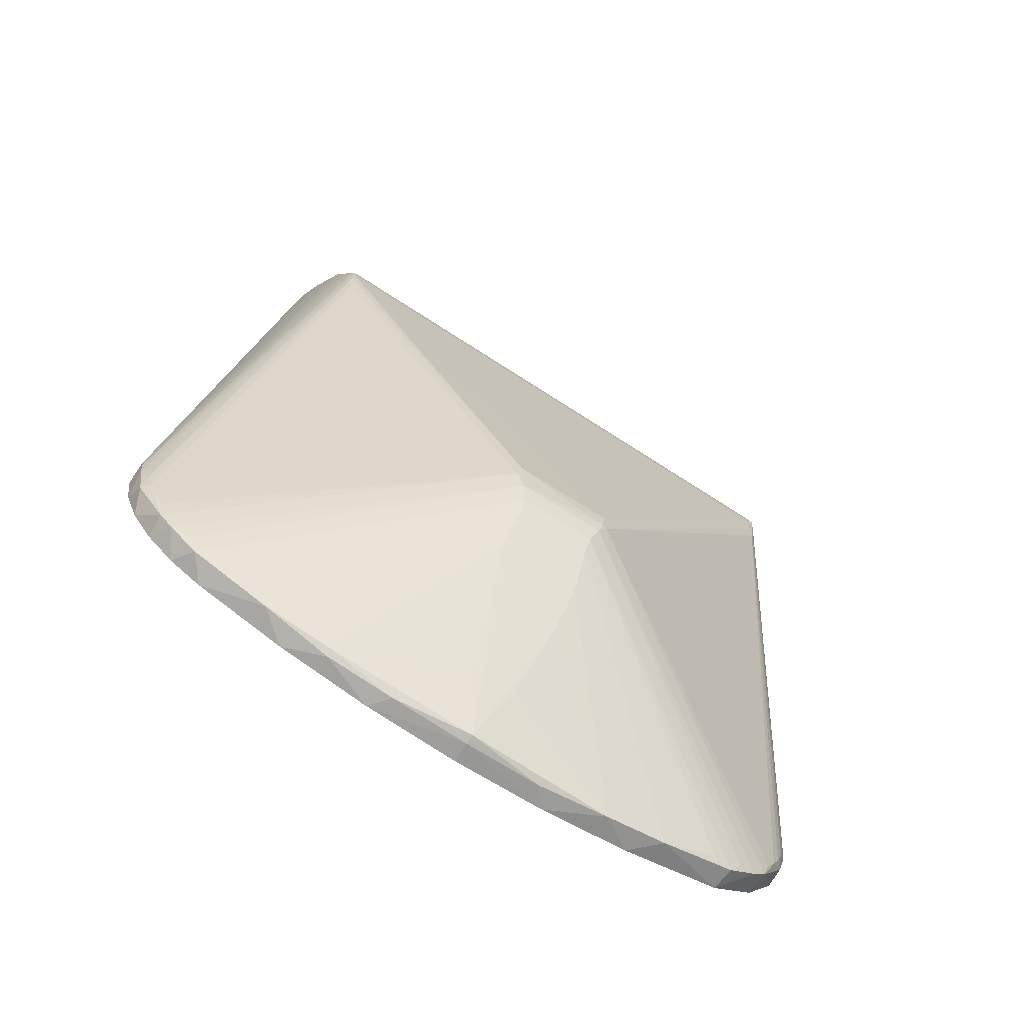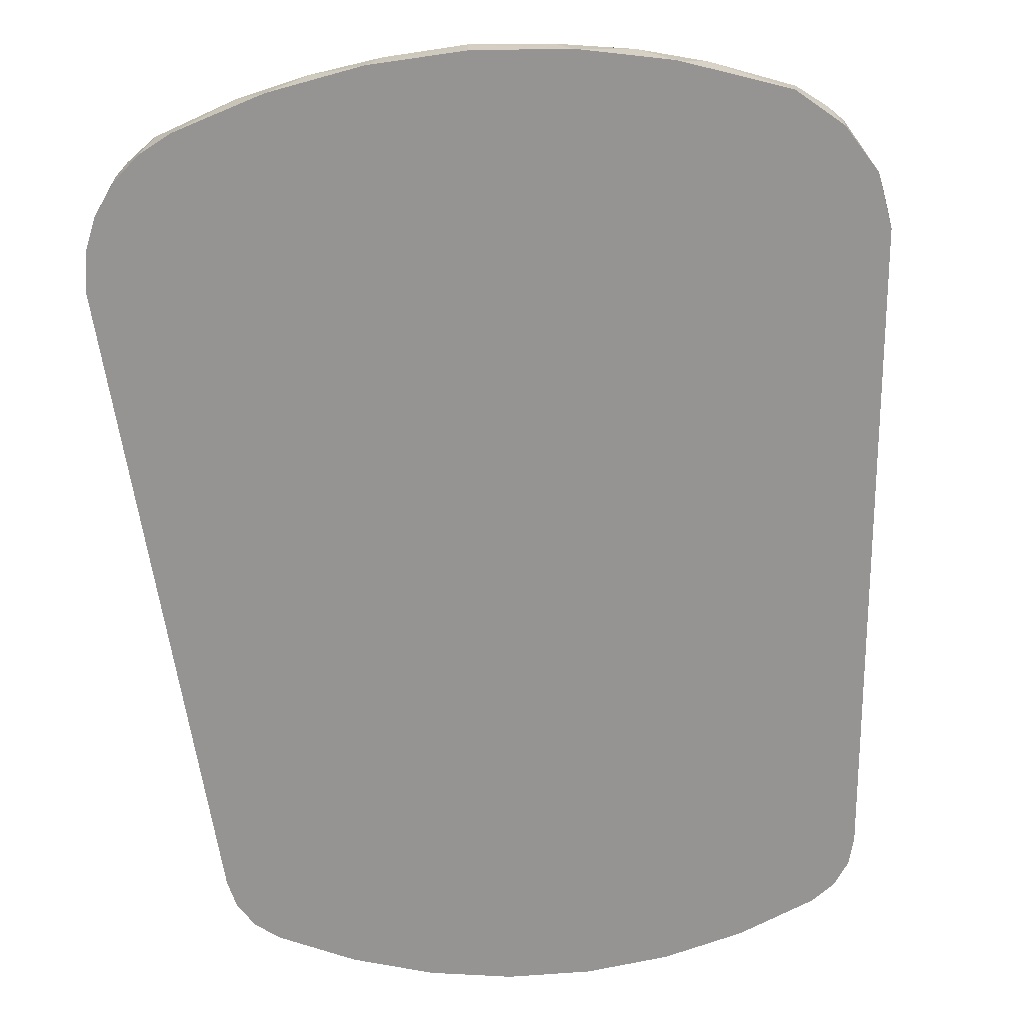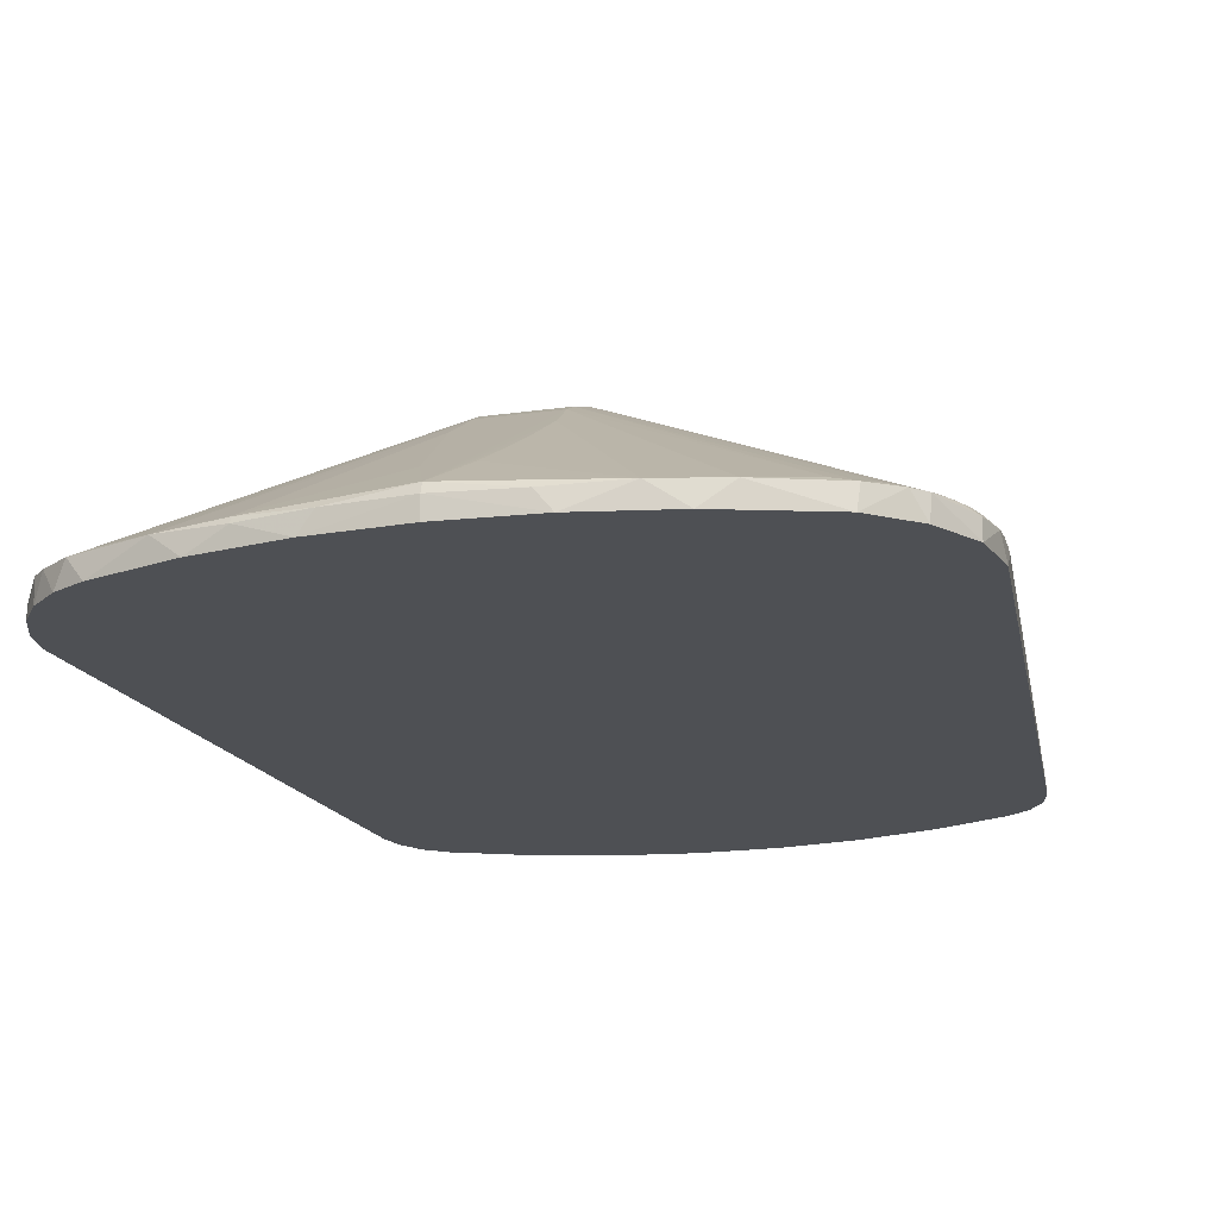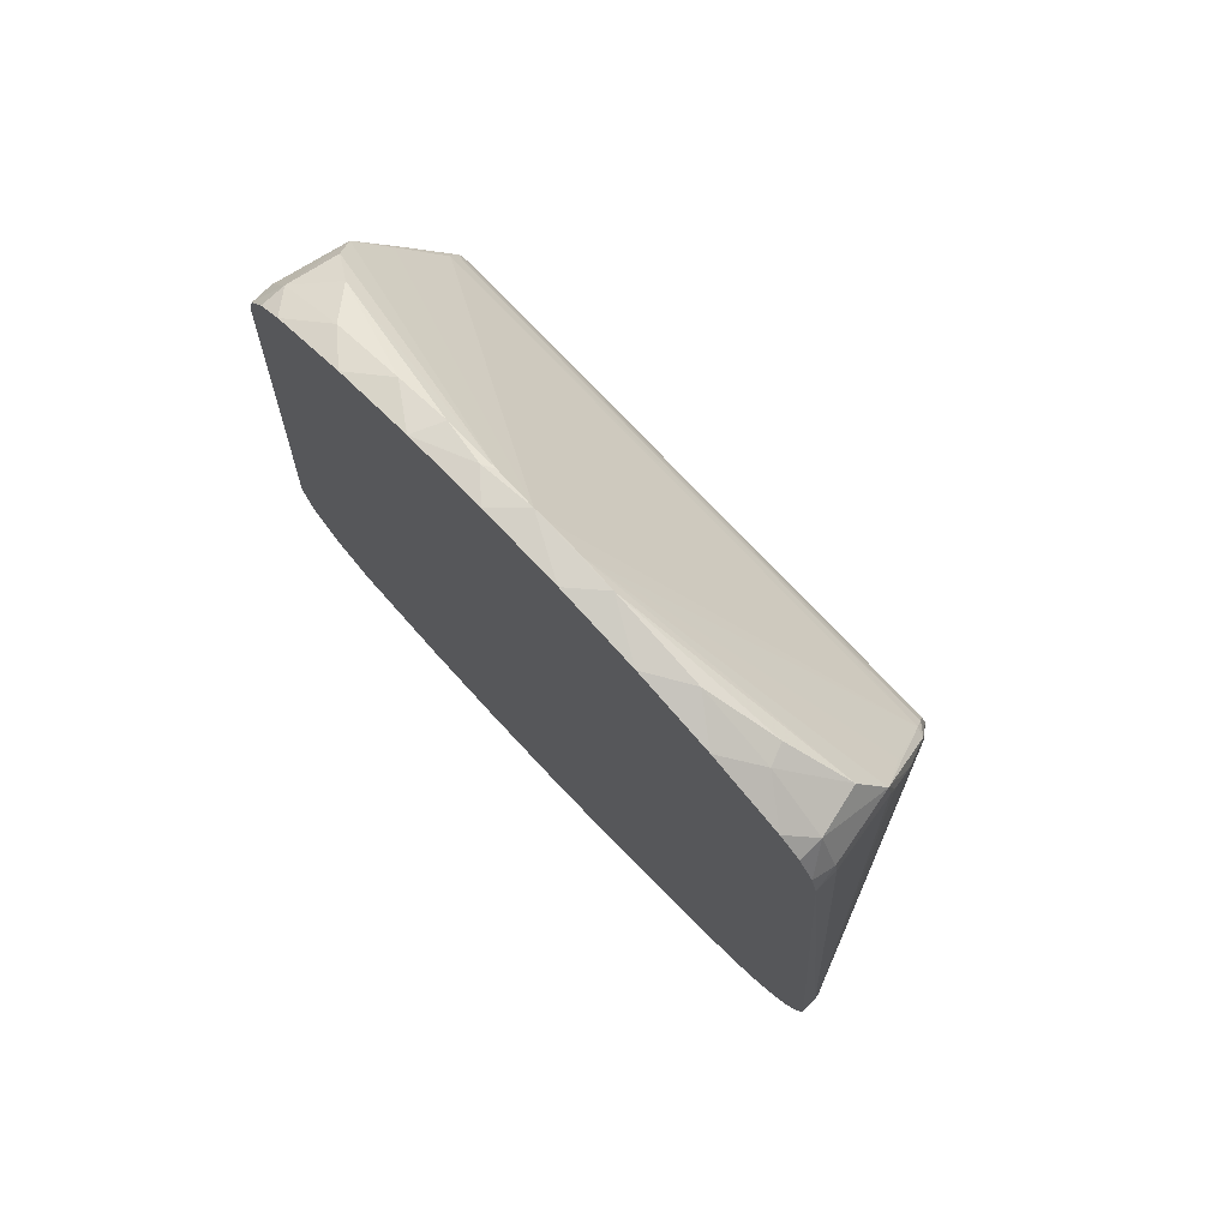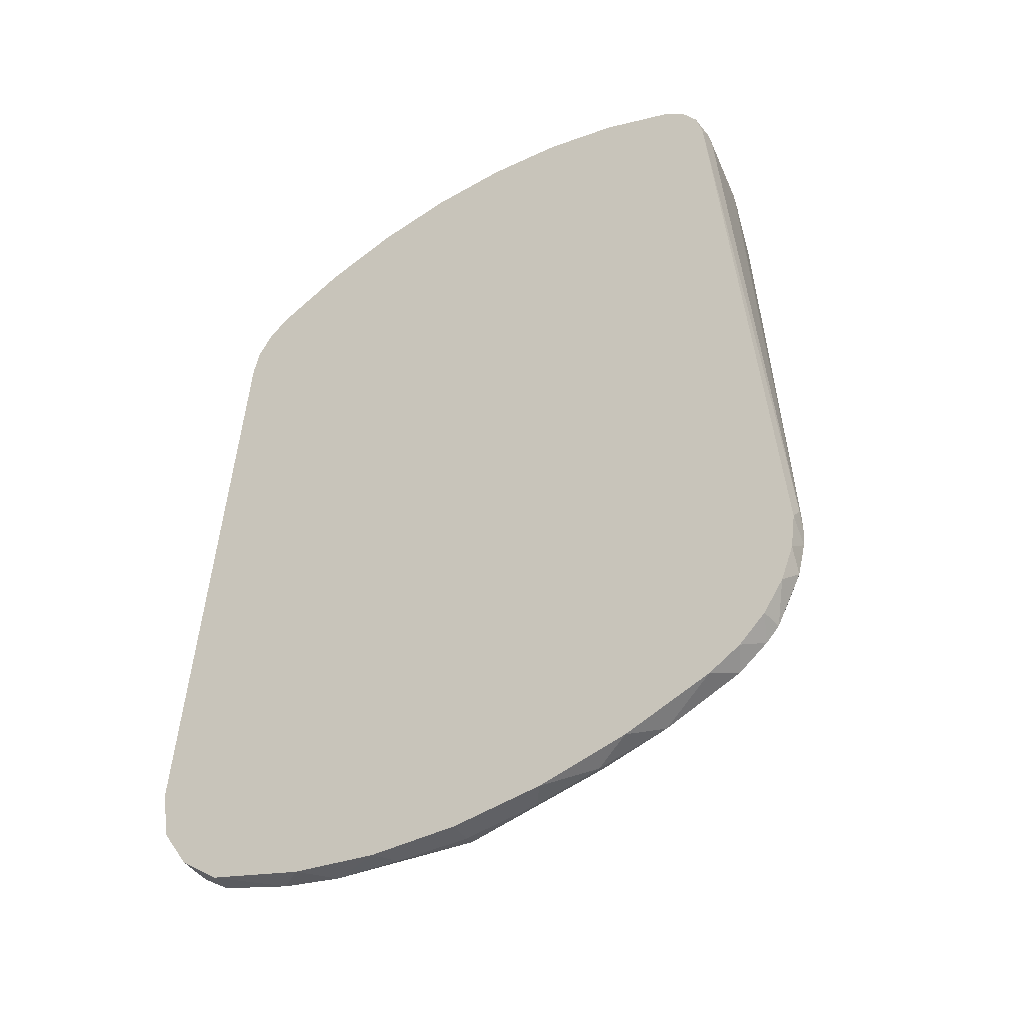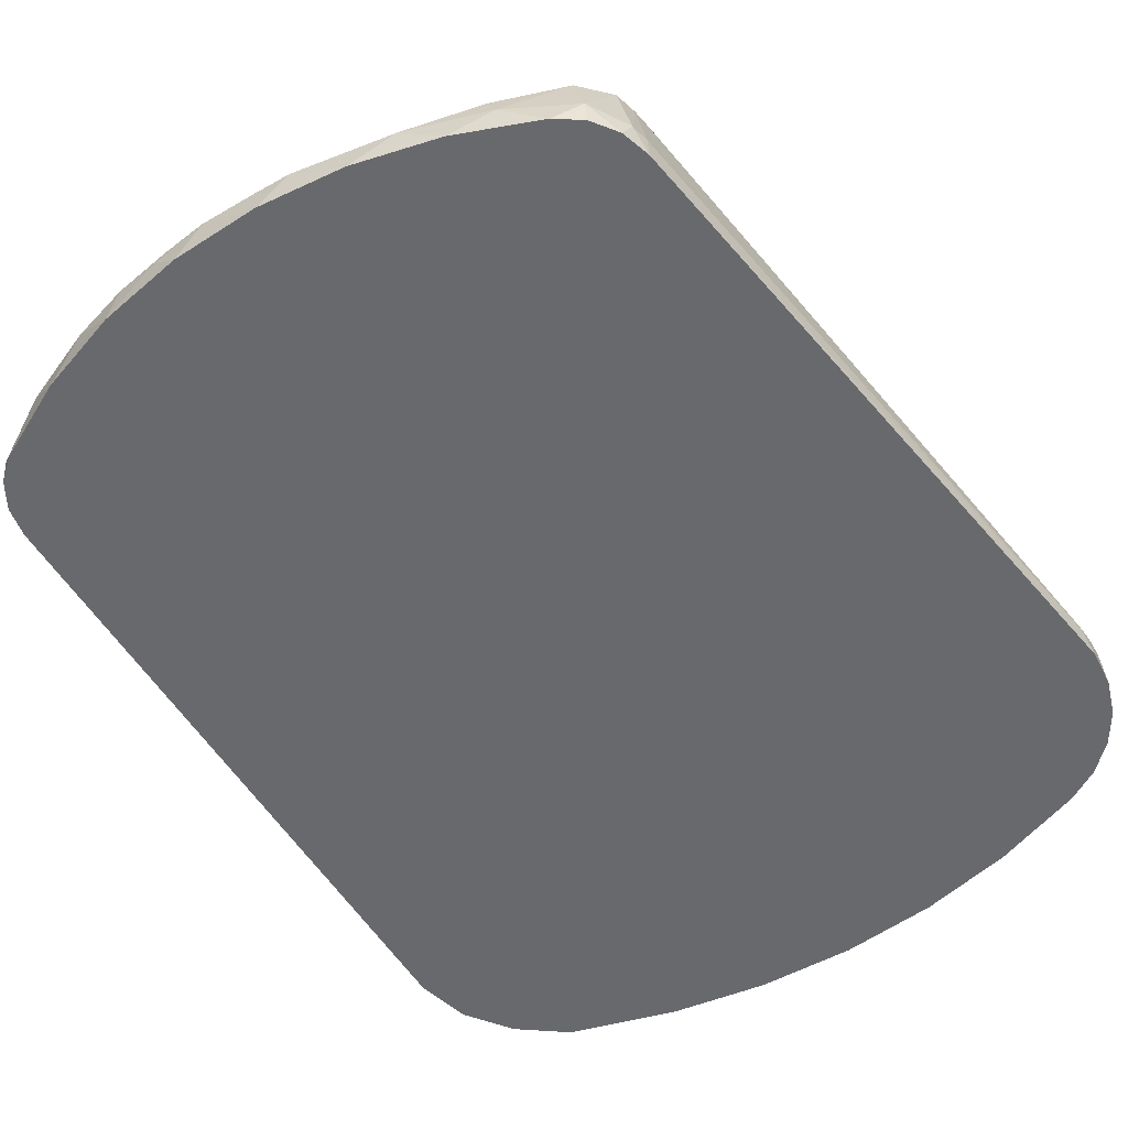
<metadata>
{"format":"obj","ext":"obj","renderer":"f3d","projection":"perspective","resolution":1024,"background":"white","views":[{"elev":-72.5,"azim":147.2,"up":"+Z"},{"elev":-67.1,"azim":-175.4,"up":"+Y"},{"elev":-18.5,"azim":-164.8,"up":"+Y"},{"elev":76.6,"azim":46.5,"up":"+Z"},{"elev":-45.2,"azim":33.8,"up":"+Z"},{"elev":-52.8,"azim":34.7,"up":"+Y"}]}
</metadata>
<code>
v -0 0 -0.062
v 0 0.004 0.07382
v 0.00297 0.008935 -0.05403
v -0.0394 0.02528 0.03653
v 0.0466 0.003289 -0.04862
v -0.05079 0.003759 -0.0373
v -0.03828 0.02634 0.02758
v -0.005202 0.01605 -0.04253
v -0.04399 0 0.05851
v 0.04849 0.003759 -0.04421
v -0.007698 0.004 0.07351
v -0.03756 0.02649 0.02759
v 0.0426 0 -0.05217
v 0.04494 0 0.05461
v 0.02032 0.003473 -0.05942
v 0.03814 0 -0.0546
v 0.04174 0.003263 0.0623
v -0.04121 0.01947 0.0458
v -0.04721 0.003759 -0.04628
v -0.01078 0.002685 -0.06141
v -0.03825 0.02563 0.02384
v 0.05169 0.002889 -0.03223
v -0.0519 0 -0.0349
v -0.04027 -4.5e-07 -0.05384
v 0.04186 0.0187 0.04522
v -0.02279 0.00381 0.07079
v 0.0382 0.02571 0.03528
v 0.04473 0.003297 -0.05048
v 0.03855 0.0248 0.03768
v 0.009872 0.003864 0.07347
v 0.04026 0.02371 0.03688
v 0.007355 0.02613 -0.02326
v -0.03804 0.02606 0.03398
v 0.006057 0.02573 -0.02566
v -0.05029 0.003759 -0.03969
v -0.03862 0 0.06433
v 0.05116 0 -0.03992
v -0.04294 0.01325 0.05403
v 0.013 0 -0.06117
v -0.03823 0.02595 0.02509
v 0.03323 0.003795 0.06697
v -0.03279 0.003688 0.06716
v -0.02994 0.003191 -0.05749
v -0.02578 0 -0.05869
v -0.05166 0.0031 -0.0349
v 0.03201 0.00659 0.06696
v -0.04062 0.01737 0.05001
v 0.03892 0.02599 0.0286
v -0.04068 0.003186 -0.05354
v -0.05164 0.002806 -0.03784
v -0.04638 0 -0.04879
v 0.04245 0.01301 0.05697
v -0.0418 0 0.06188
v 0.005228 0.02358 -0.03036
v -0.03854 0.02483 0.03762
v 0.03896 0.02358 0.03997
v 0.02273 0.003822 0.07081
v -0.004249 0.01247 -0.04832
v -0.03781 0.003759 -0.05377
v 0.02814 0 0.06902
v -0.0366 0.008084 0.06467
v -0.02194 0.02657 0.02898
v -0.03888 0.02592 0.02759
v -0.002003 0.003856 0.07406
v -0.04068 0.02259 0.03898
v 0.04208 0.003759 -0.05144
v 0.02021 0.003863 -0.05884
v 0.01711 0 0.0722
v 0.05183 0.0022 -0.03222
v 0.04022 0.02318 0.04004
v -0.05045 0.002753 -0.04223
v 0.04952 0.003759 -0.042
v 0.005741 0 0.0738
v 0.04277 0.01447 0.05202
v 0.04006 0.009853 0.06203
v 0.02994 0.003191 -0.05749
v 0.03846 0.02636 0.02784
v -0.04277 0.01447 0.05202
v -0.02097 0.003155 -0.05981
v 0.04928 0 -0.04463
v 0.04451 0.003062 0.05715
v 0.00582 0.01968 -0.03667
v -0.005741 0 0.0738
v -0.04952 0.003759 -0.042
v -0.04025 0.02374 0.03683
v -0.04153 0.003338 0.0625
v 0.02029 0.002558 -0.05996
v 0.05144 0.0031 -0.0374
v -0.05049 -3e-07 -0.04239
v 0.02205 0.02656 0.03033
v -0.006583 0.02629 -0.02328
v 0.03981 0.02474 0.03397
v 0.0222 0.02515 0.03687
v 0.05045 0.002753 -0.04223
v -0.03974 0.02488 0.03349
v -0.05183 0.0022 -0.03222
v -0.002966 0.008926 -0.05404
v -0.01532 0.004022 0.07254
v -0.01711 0 0.0722
v 0.005229 0.004 0.07369
v -0.04208 0.003759 -0.05144
v 0.04068 0.02259 0.03898
v 0.02215 0.02642 0.03195
v -0.04246 0.013 0.05699
v -0.02814 0 0.06902
v 0.03781 0.003759 -0.05377
v -0.03896 0.02358 0.03997
v -0.005228 0.02358 -0.03036
v 0.0418 0 0.06188
v 0.04638 0 -0.04879
v -0.03769 0.02657 0.03014
v 0.04062 0.01737 0.05001
v 0.05166 0.0031 -0.0349
v -0.005822 0.0197 -0.03664
v 0.02578 0 -0.05869
v 0.04486 0.003197 0.05477
v -0.013 0 -0.06117
v 0.04294 0.01325 0.05403
v 0.03862 0 0.06433
v 0.05029 0.003759 -0.03969
v -0.04445 0.003134 0.05737
v -0.009327 0.003136 0.07351
v -0.006933 0.02656 -0.02062
v -0.007355 0.02613 -0.02326
v 0.03909 0.02593 0.03103
v 0.04074 0.003185 -0.05352
v 0.01087 0.002785 -0.0614
v -0.03875 0.02648 0.03145
v -0.04186 0.0187 0.04522
v 0.0376 0.02656 0.02865
v 2.21e-06 0.002847 -0.06215
v 0.03801 0.02611 0.03373
v 0.0519 0 -0.0349
v -0.05169 0.002889 -0.03223
v 0.04721 0.003759 -0.04628
v -0.03883 0.02554 0.02518
v 0.006886 0.02655 -0.02095
v -5.405e-05 0.004144 -0.06189
v -0.04061 0.01038 0.06118
v 0.02215 0.02457 0.03818
v -0.02223 0.02569 0.03534
v -0.04494 0 0.05461
v 0.03824 0.02581 0.02451
v -0.04473 0.003297 -0.05048
v -0.00534 0.0248 -0.02815
v -0.04849 0.003759 -0.04421
v 0.04399 0 0.05851
v -0.0466 0.003289 -0.04862
v -0.006211 0.02582 -0.02528
v 0.03862 0.0265 0.03125
v 0.05079 0.003759 -0.0373
v 0.005404 0.02468 -0.02834
f 152 54 145
f 11 122 64
f 104 4 18
f 107 4 104
f 33 4 141
f 108 54 138
f 108 145 54
f 108 59 145
f 128 4 33
f 128 33 103
f 128 103 150
f 150 90 128
f 20 79 138
f 97 138 79
f 77 32 137
f 77 143 32
f 150 48 77
f 69 14 133
f 106 54 152
f 106 152 126
f 152 34 126
f 34 137 32
f 34 91 137
f 34 152 145
f 91 123 137
f 7 128 12
f 7 12 123
f 147 17 109
f 119 109 17
f 64 73 30
f 83 73 64
f 83 64 122
f 105 26 42
f 139 104 86
f 139 11 104
f 36 105 42
f 36 42 86
f 129 78 104
f 18 129 104
f 107 47 64
f 47 107 104
f 47 11 64
f 104 11 47
f 4 27 141
f 27 33 141
f 55 4 107
f 140 107 56
f 56 29 140
f 140 55 107
f 29 55 140
f 138 8 114
f 114 108 138
f 8 79 114
f 128 111 12
f 62 123 111
f 111 123 12
f 111 90 62
f 111 128 90
f 96 23 142
f 124 19 21
f 124 21 40
f 40 7 124
f 124 123 91
f 124 7 123
f 40 21 146
f 146 21 19
f 45 128 63
f 7 63 128
f 63 7 40
f 9 142 89
f 89 142 23
f 131 20 138
f 58 79 8
f 58 97 79
f 58 8 138
f 58 138 97
f 117 131 1
f 131 117 20
f 20 117 79
f 117 44 79
f 79 44 43
f 59 108 43
f 43 114 79
f 43 108 114
f 150 77 130
f 130 77 137
f 130 90 150
f 130 137 123
f 130 62 90
f 130 123 62
f 88 77 48
f 32 143 135
f 138 54 82
f 149 34 145
f 34 149 91
f 149 124 91
f 145 101 149
f 149 101 144
f 144 124 149
f 30 100 64
f 52 70 56
f 70 29 56
f 150 27 70
f 70 27 29
f 70 92 150
f 70 31 92
f 75 30 46
f 17 52 75
f 75 100 30
f 100 75 52
f 81 147 14
f 81 17 147
f 81 52 17
f 25 70 52
f 98 122 11
f 53 86 9
f 53 36 86
f 65 18 4
f 65 129 18
f 65 4 85
f 93 27 4
f 29 27 93
f 55 93 4
f 93 55 29
f 132 103 33
f 27 132 33
f 132 150 103
f 132 27 150
f 121 96 142
f 121 142 9
f 121 86 104
f 86 121 9
f 49 144 101
f 43 49 59
f 59 49 145
f 49 101 145
f 19 124 148
f 148 124 144
f 148 146 19
f 148 144 51
f 51 89 148
f 84 35 40
f 146 84 40
f 63 50 45
f 50 89 23
f 50 23 96
f 50 96 45
f 40 35 136
f 136 63 40
f 105 36 24
f 36 53 24
f 83 24 73
f 9 89 24
f 24 53 9
f 60 24 119
f 24 109 119
f 147 109 24
f 24 14 147
f 24 133 14
f 24 117 1
f 44 117 24
f 24 89 51
f 144 24 51
f 49 24 144
f 24 43 44
f 24 49 43
f 125 48 150
f 92 125 150
f 113 69 133
f 88 113 133
f 22 69 113
f 113 125 92
f 113 88 48
f 48 125 113
f 113 31 22
f 113 92 31
f 143 77 120
f 120 88 94
f 126 34 66
f 37 80 94
f 37 88 133
f 88 37 94
f 37 133 24
f 37 24 80
f 126 66 28
f 28 34 32
f 28 66 34
f 2 64 100
f 2 100 56
f 2 107 64
f 56 107 2
f 112 52 56
f 112 56 100
f 112 100 52
f 68 30 73
f 68 73 24
f 68 24 60
f 41 60 119
f 41 119 17
f 17 75 41
f 41 75 46
f 116 14 69
f 116 81 14
f 102 22 31
f 102 25 22
f 70 102 31
f 25 102 70
f 61 26 98
f 42 26 61
f 139 61 11
f 61 98 11
f 61 86 42
f 61 139 86
f 99 26 105
f 99 98 26
f 105 24 99
f 99 24 83
f 99 83 122
f 122 98 99
f 95 128 45
f 45 85 95
f 128 95 4
f 95 85 4
f 134 85 45
f 134 65 85
f 65 134 129
f 96 134 45
f 129 134 78
f 38 96 121
f 78 134 38
f 38 134 96
f 104 78 38
f 38 121 104
f 6 35 50
f 6 50 63
f 6 136 35
f 6 63 136
f 89 50 71
f 71 148 89
f 35 84 71
f 71 50 35
f 148 71 146
f 71 84 146
f 13 24 16
f 13 16 126
f 28 13 126
f 16 24 115
f 1 131 39
f 39 87 115
f 39 24 1
f 39 115 24
f 151 77 88
f 151 120 77
f 151 88 120
f 10 135 143
f 94 80 5
f 5 10 94
f 135 10 5
f 32 135 5
f 5 28 32
f 46 30 57
f 68 57 30
f 57 68 60
f 57 41 46
f 60 41 57
f 118 69 22
f 118 116 69
f 118 52 81
f 81 116 118
f 80 24 110
f 24 13 110
f 110 5 80
f 110 13 28
f 110 28 5
f 76 115 87
f 76 126 16
f 16 115 76
f 76 106 126
f 54 106 76
f 76 82 54
f 76 67 82
f 127 39 131
f 87 39 127
f 127 131 138
f 138 82 3
f 3 67 138
f 67 3 82
f 72 120 94
f 72 94 10
f 120 72 143
f 72 10 143
f 22 25 74
f 74 118 22
f 74 25 52
f 74 52 118
f 87 127 15
f 15 76 87
f 76 15 67
f 138 67 15
f 15 127 138

</code>
